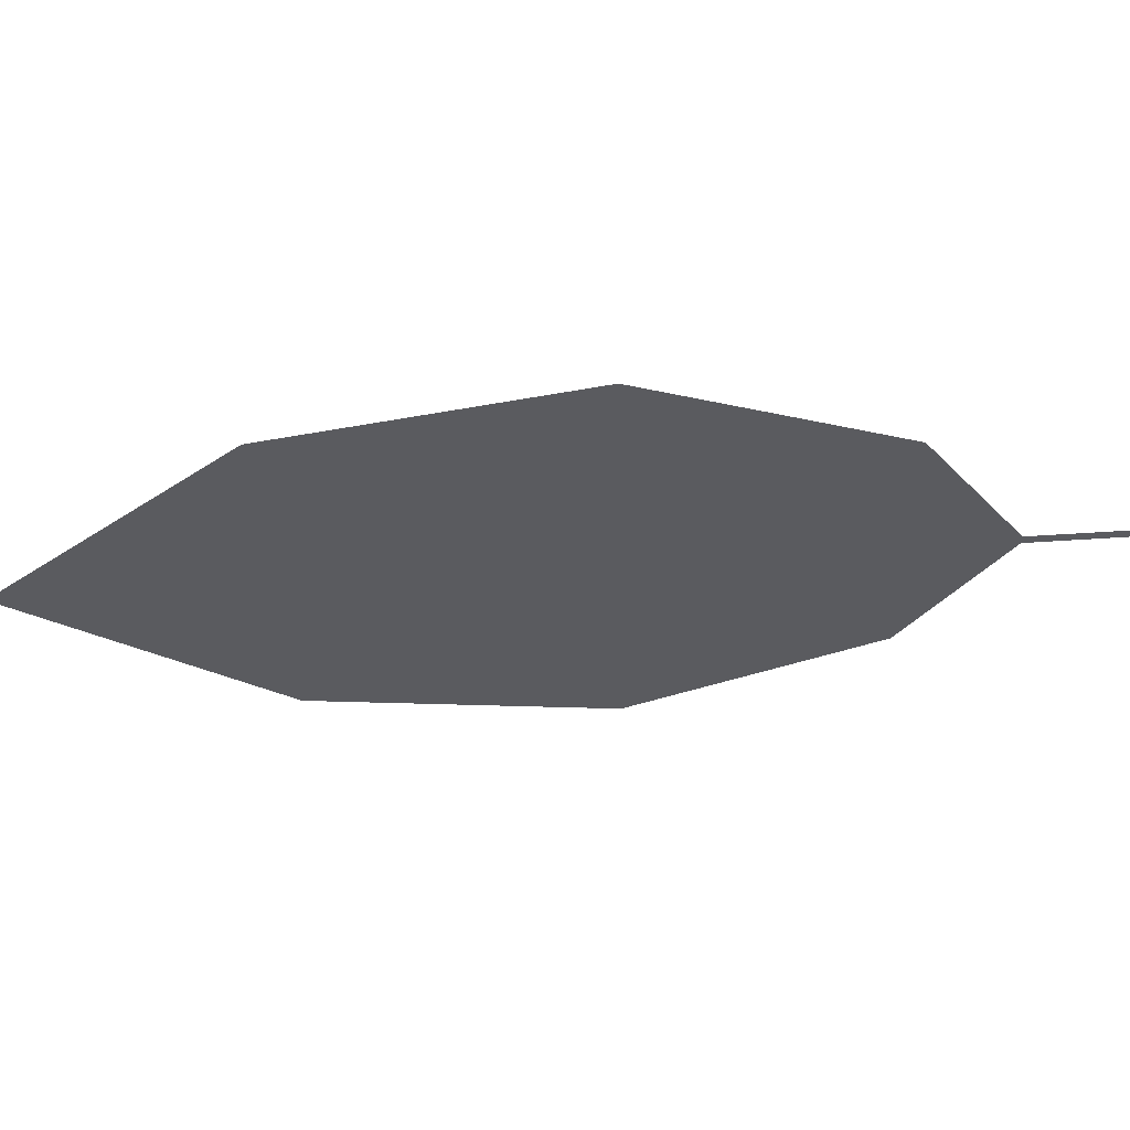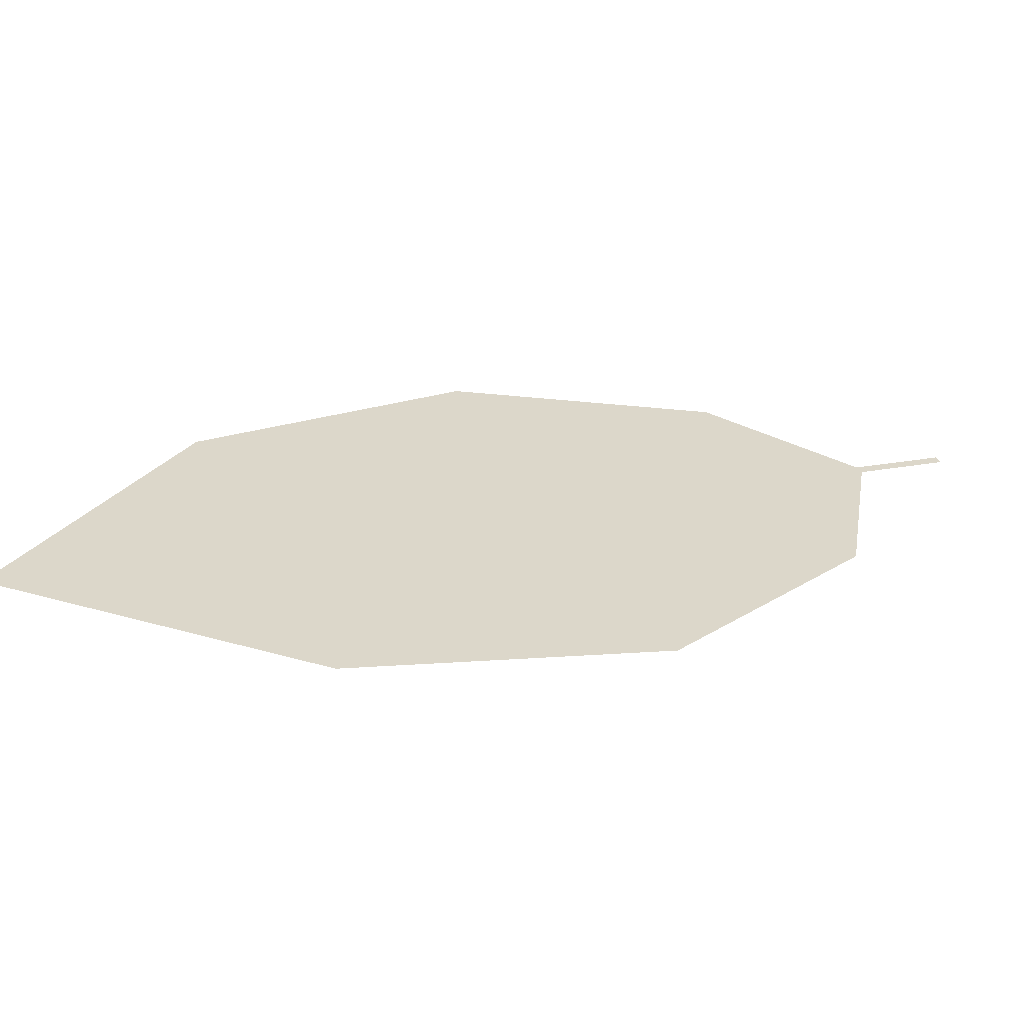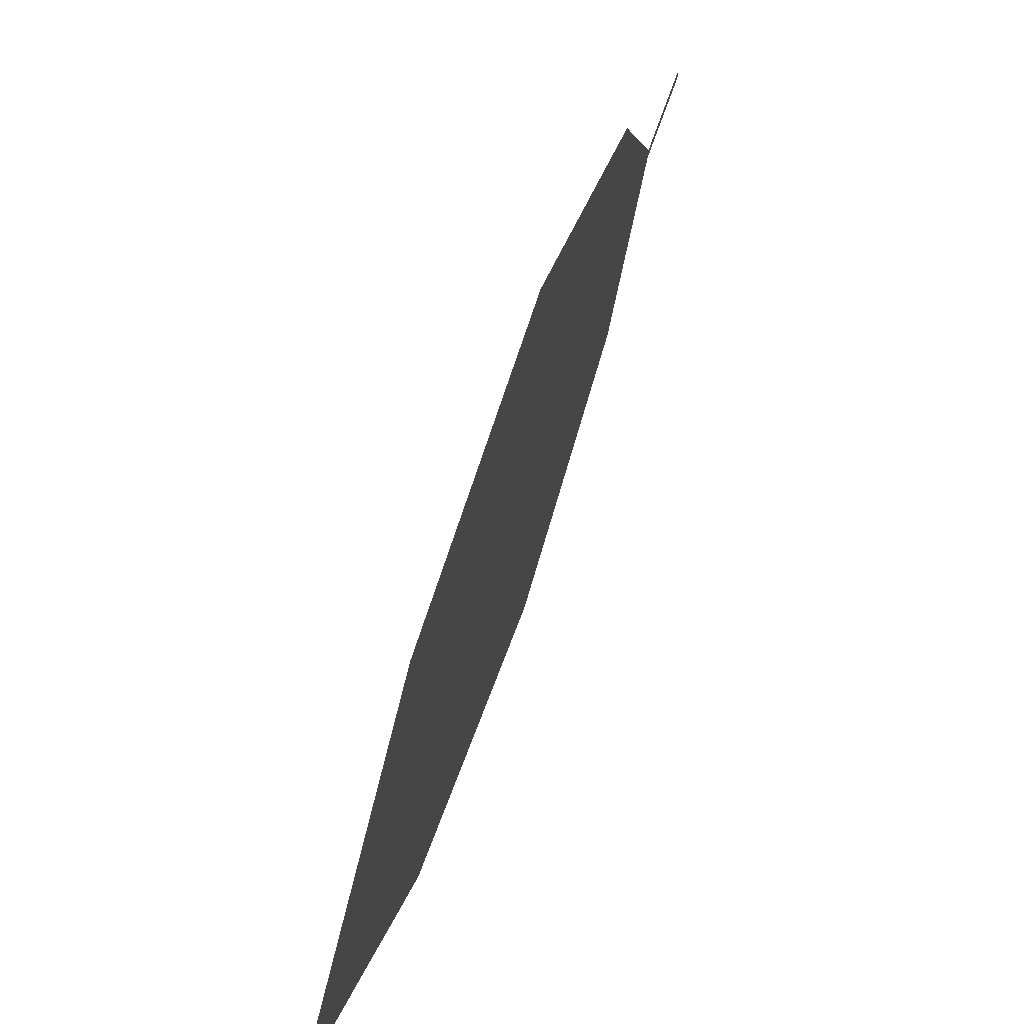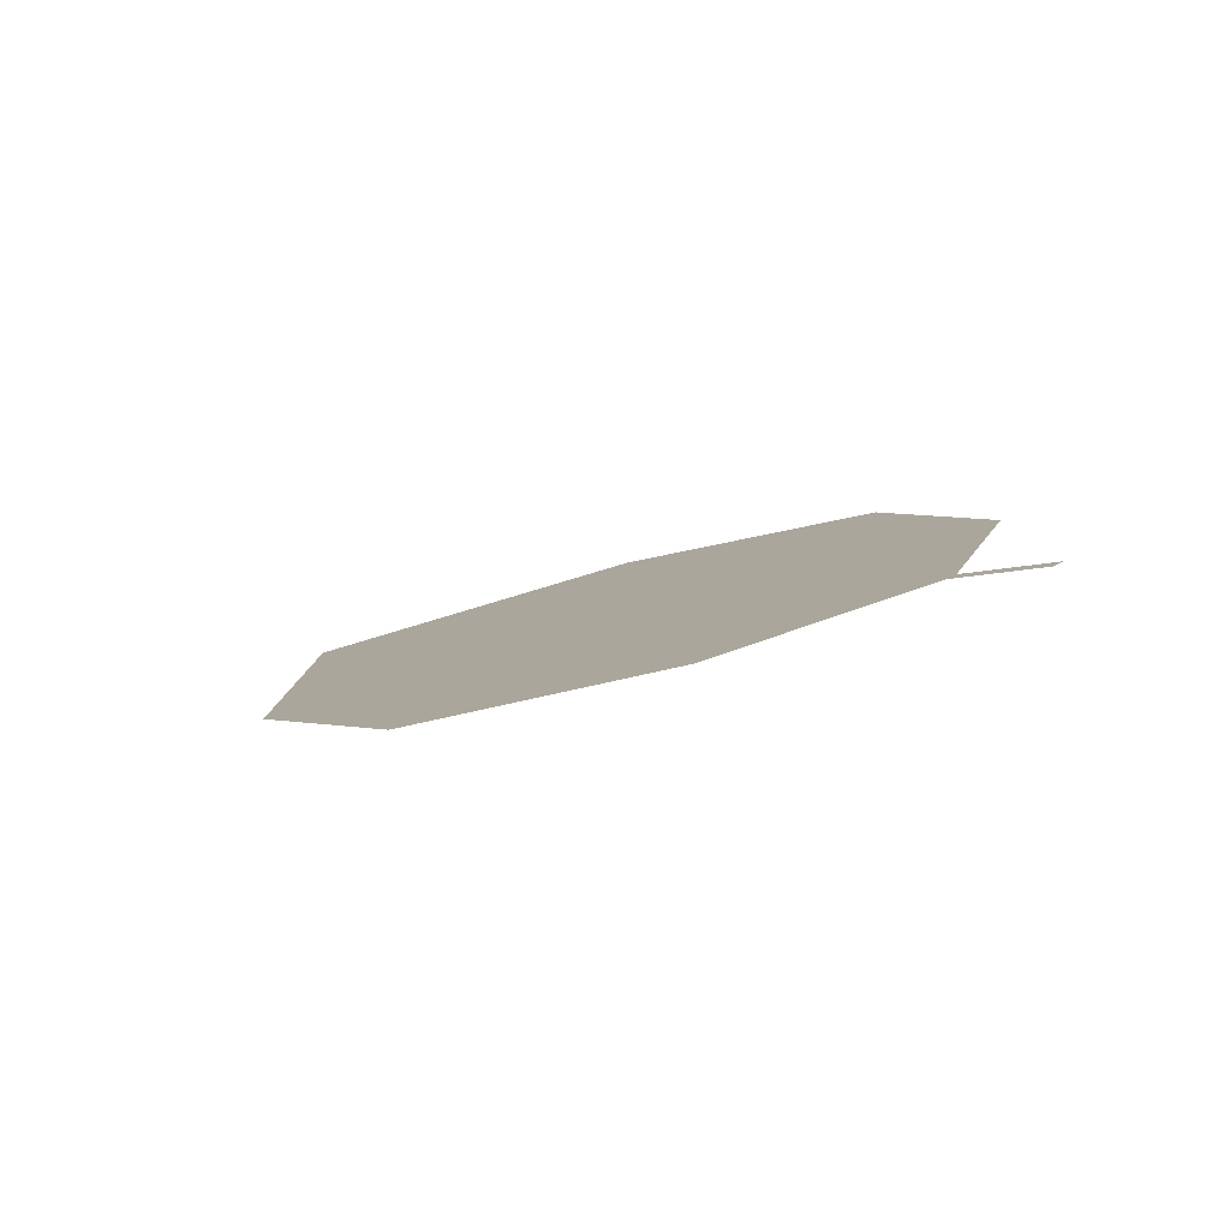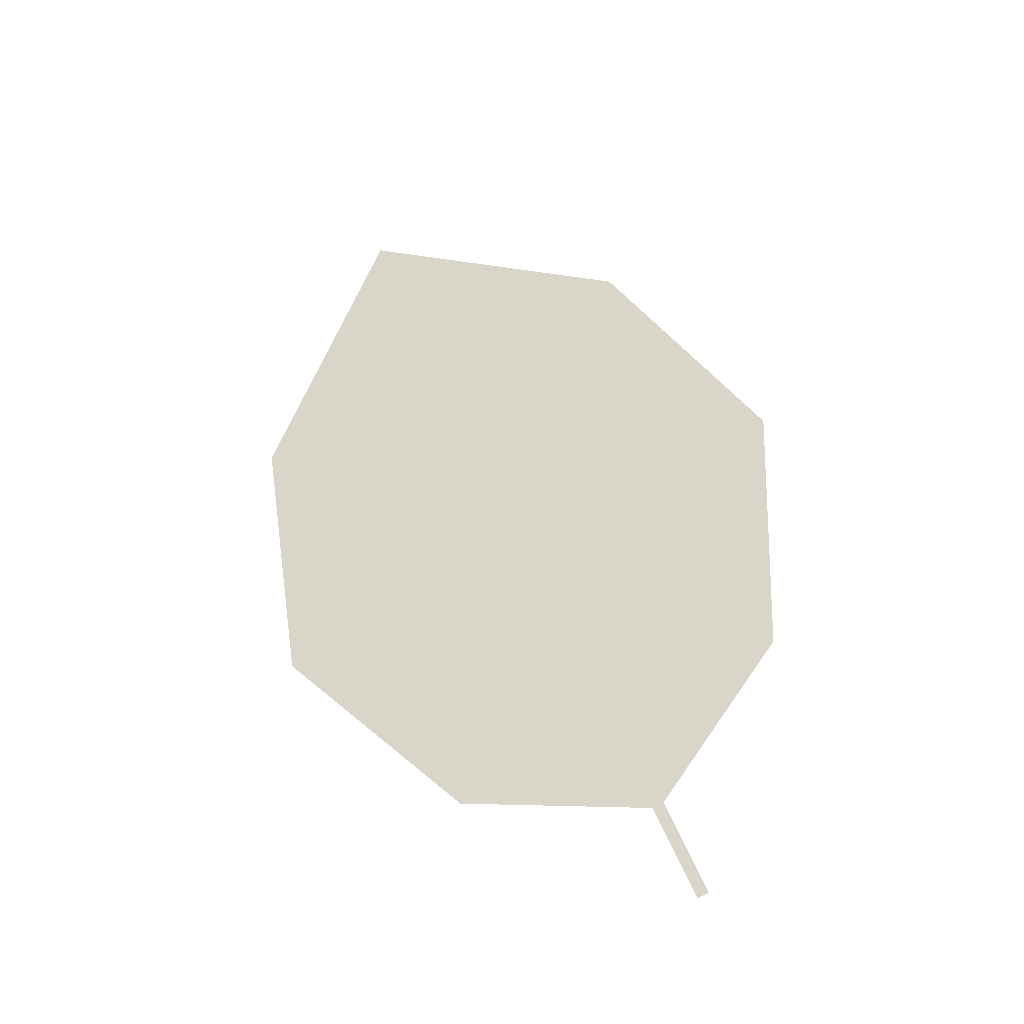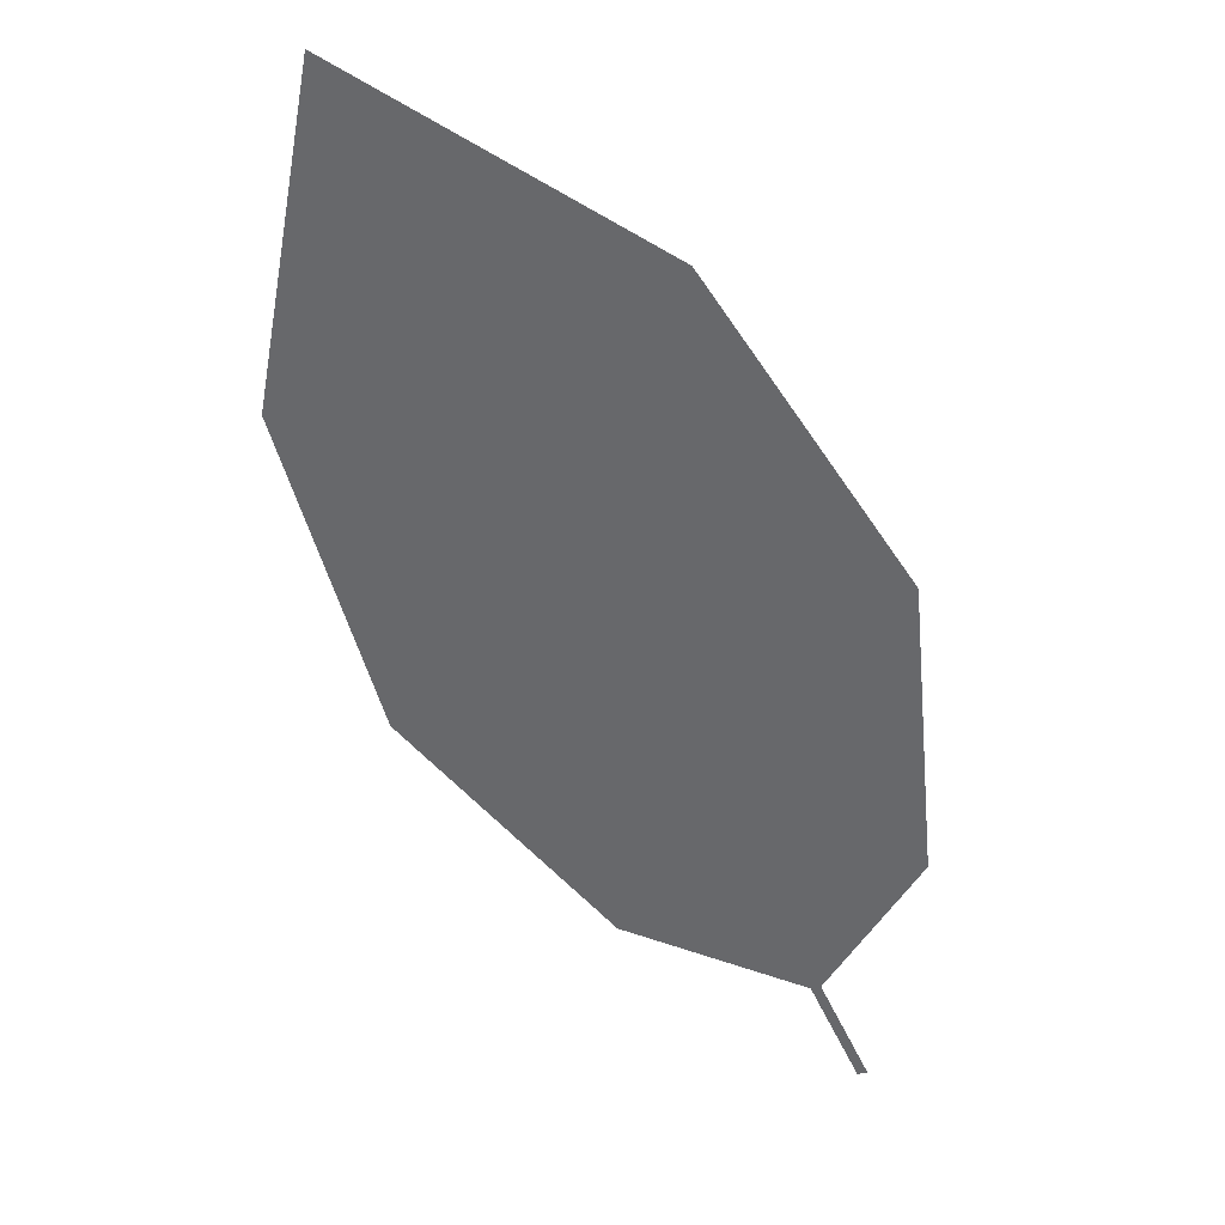
<metadata>
{"format":"obj","ext":"obj","renderer":"f3d","projection":"perspective","resolution":1024,"background":"white","views":[{"elev":-54.8,"azim":-40.8,"up":"+Y"},{"elev":10.1,"azim":-68.2,"up":"+Y"},{"elev":13.1,"azim":-62.0,"up":"+Z"},{"elev":-1.9,"azim":12.6,"up":"+Y"},{"elev":41.2,"azim":29.4,"up":"+Y"},{"elev":-67.3,"azim":-107.0,"up":"+Y"}]}
</metadata>
<code>
o Leaves.134_leaves.134
v -0.0193 -0.1037 2.33
v -0.03023 -0.1043 2.32
v -0.01836 -0.1032 2.329
v -0.0193 -0.1037 2.33
v -0.03023 -0.1043 2.32
v -0.01836 -0.1032 2.329
v -0.02929 -0.1038 2.319
v -0.08191 -0.09738 2.232
v -0.02654 -0.09663 2.294
v -0.02929 -0.1038 2.319
v -0.08191 -0.09738 2.232
v -0.02654 -0.09663 2.294
v -0.04442 -0.09284 2.258
v -0.04442 -0.09284 2.258
v -0.1281 -0.1096 2.227
v -0.1196 -0.1188 2.274
v -0.09157 -0.1196 2.309
v -0.1196 -0.1188 2.274
v -0.1281 -0.1096 2.227
v -0.09157 -0.1196 2.309
v -0.05483 -0.1127 2.325
v -0.05483 -0.1127 2.325
f 1 2 5 4
f 1 3 10 2
f 3 1 4 6
f 4 5 7 6
f 10 3 6 7
f 18 8 7 5
f 8 14 9 7
f 12 10 7 9
f 16 2 10 11
f 11 10 12 13
f 13 12 9 14
f 11 13 14 8
f 15 11 8 19
f 16 11 15
f 16 15 19 18
f 2 16 17 22
f 17 16 18 20
f 18 19 8
f 5 21 20 18
f 22 17 20 21
f 2 22 21 5

</code>
